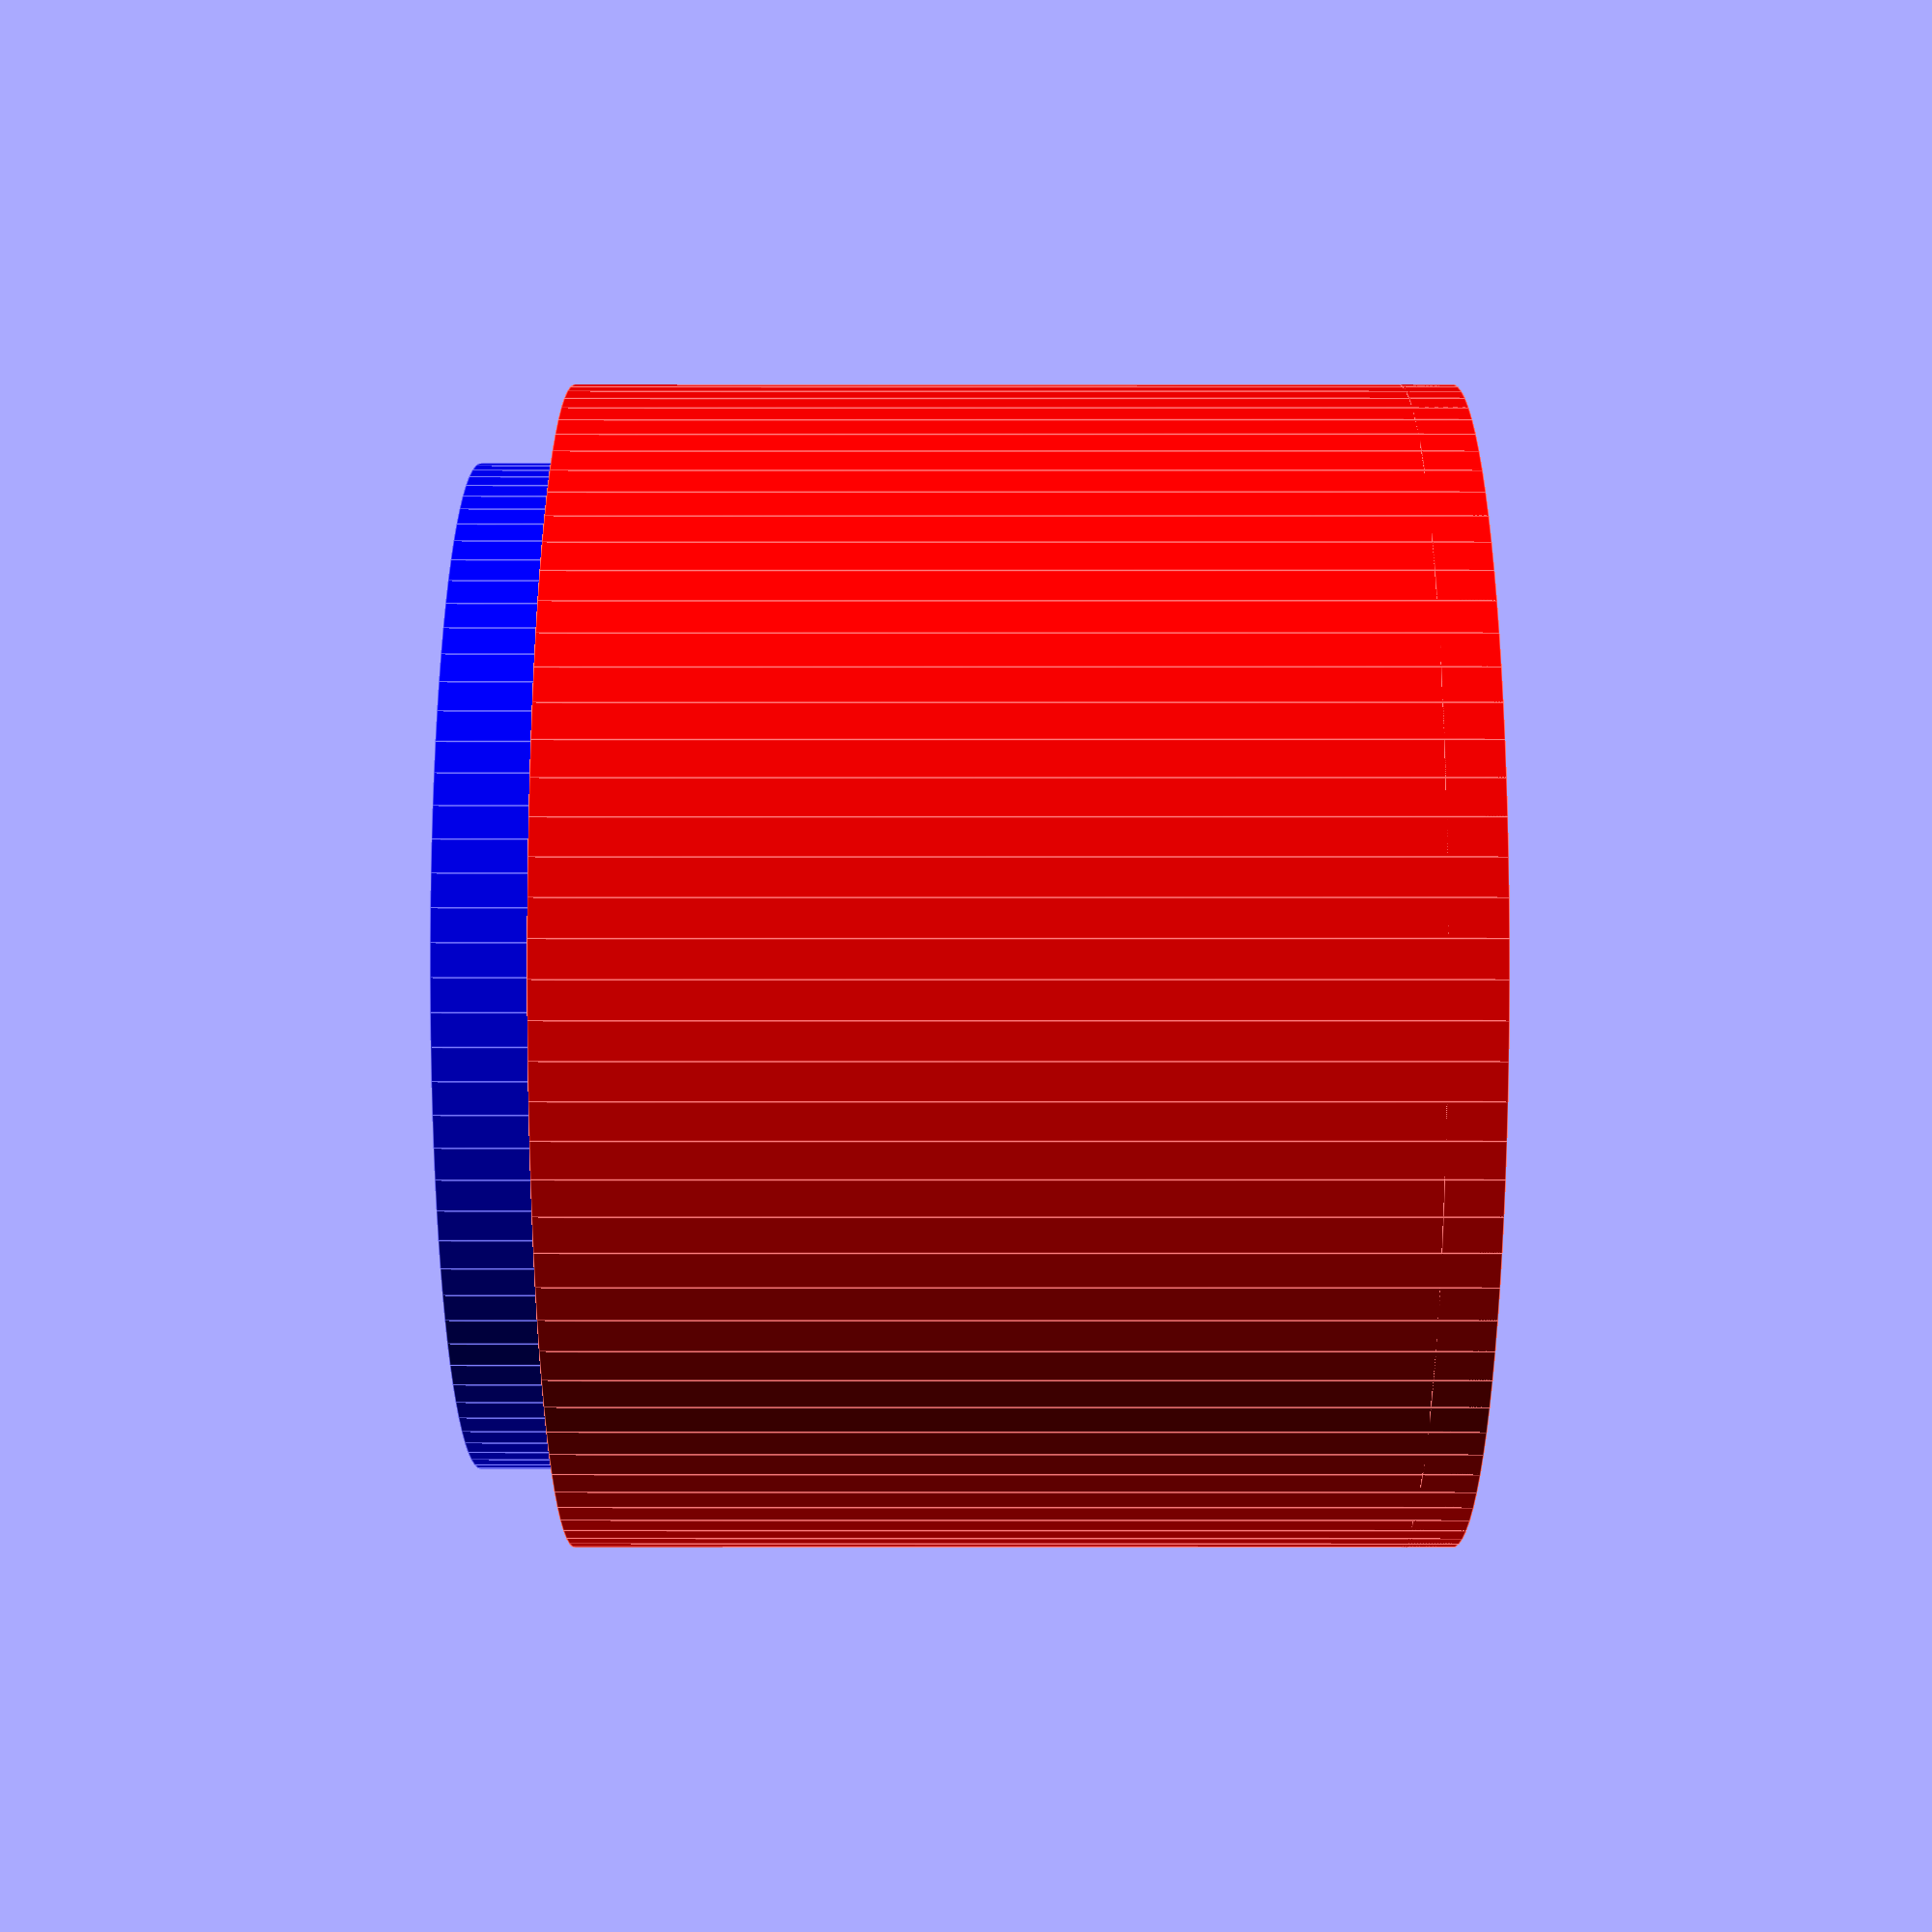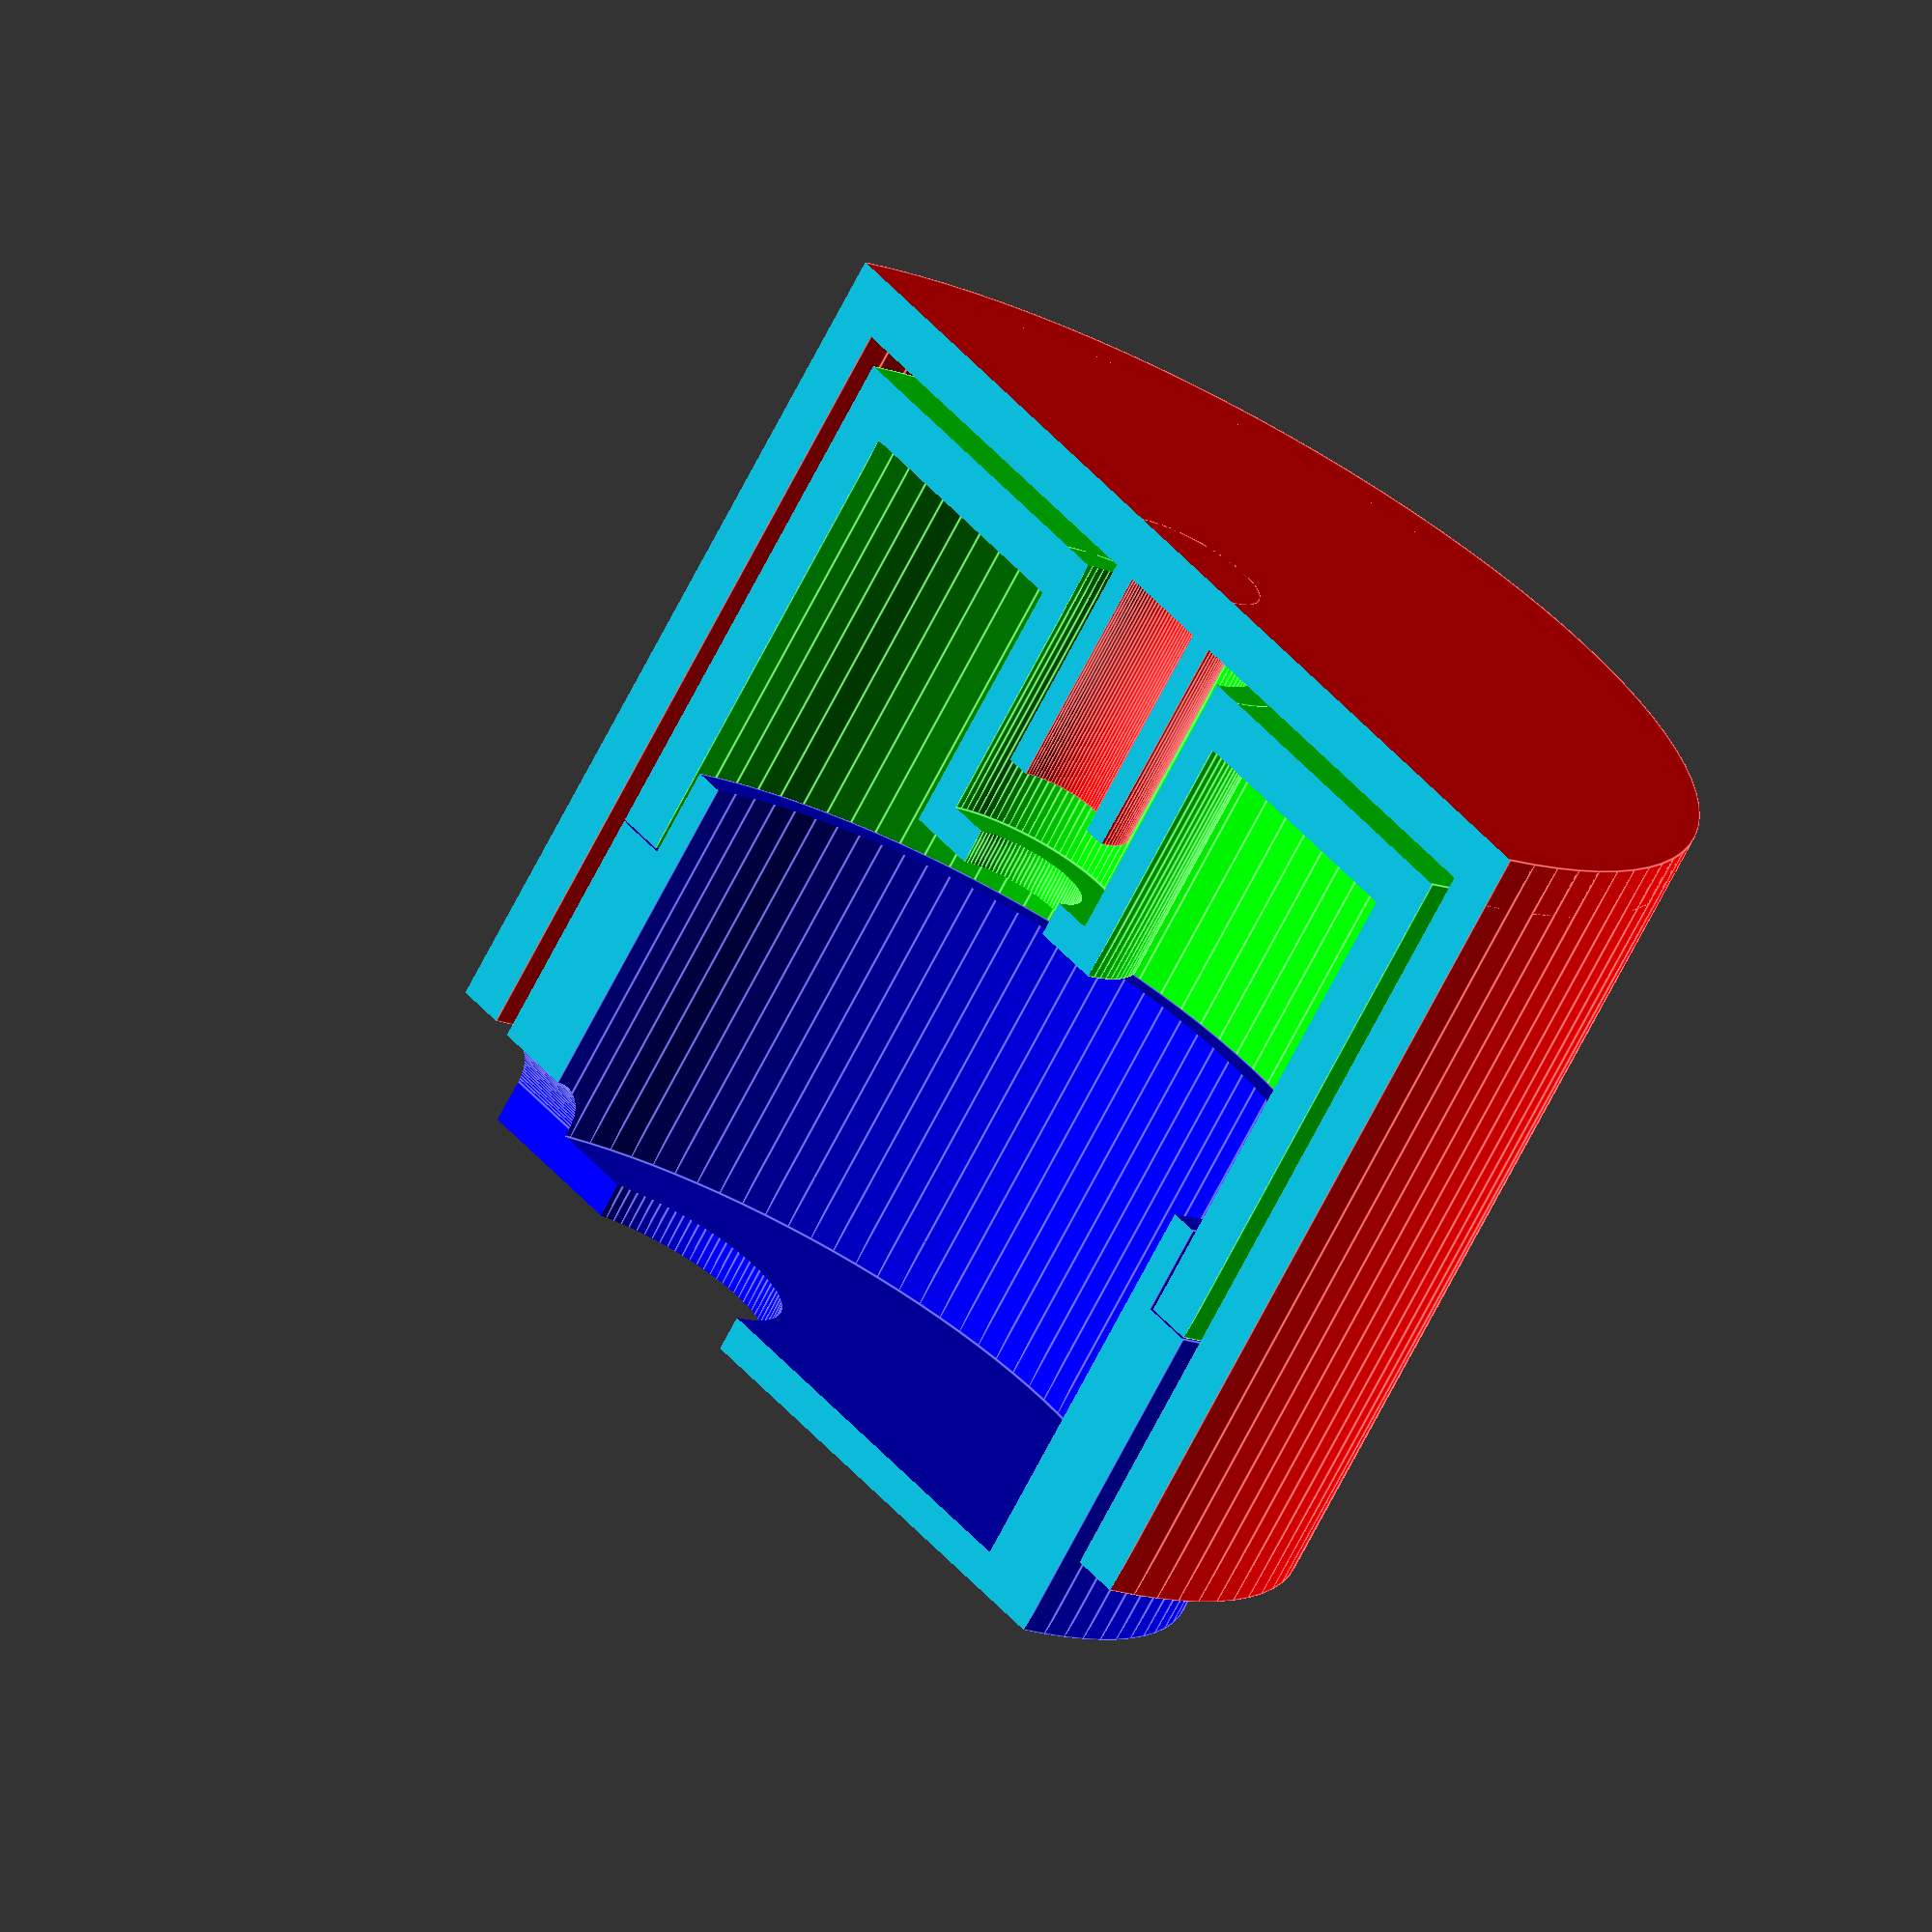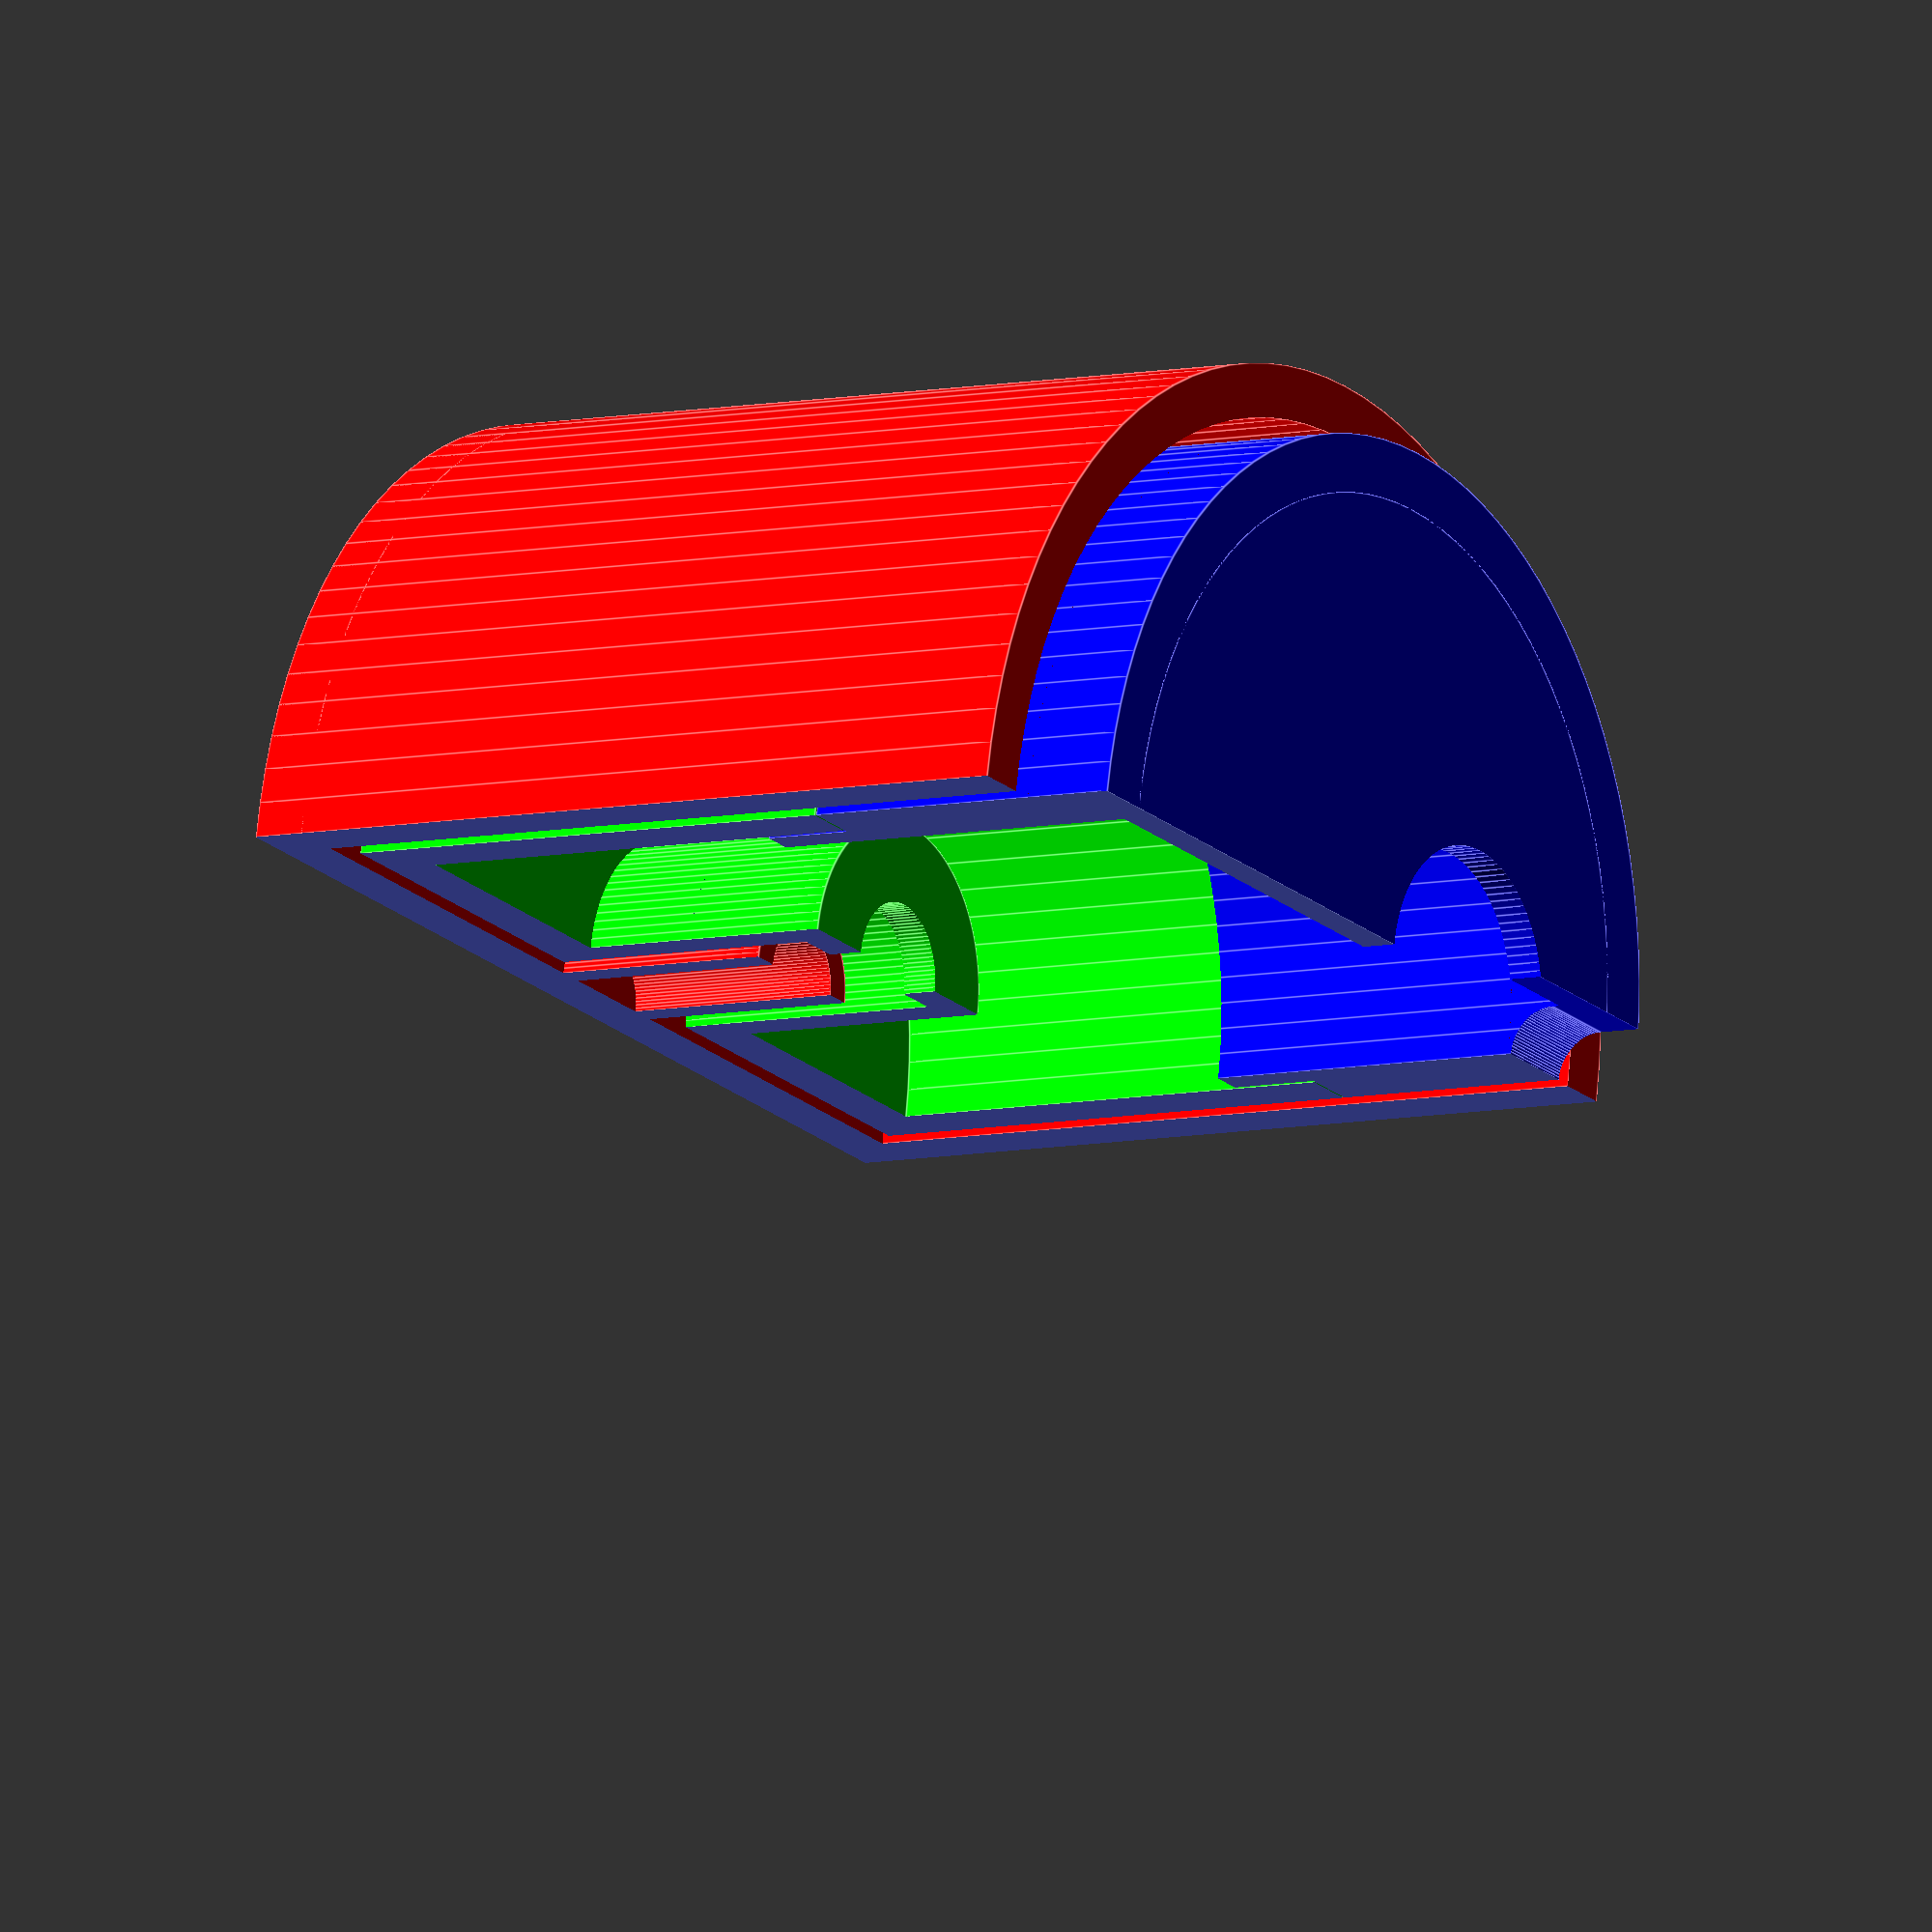
<openscad>
/**
   File: Spin.scad
   Author: Lukas Severinghaus
   Date: October 21, 2020
   Purpose: Design files for Spin volume control.

   License:
   Copyright (C) 2020  Lukas Severinghaus
   This program is free software; you can redistribute it and/or
   modify it under the terms of the GNU General Public License version 3
   as published by the Free Software Foundation;
   This program is distributed in the hope that it will be useful,
   but WITHOUT ANY WARRANTY; without even the implied warranty of
   MERCHANTABILITY or FITNESS FOR A PARTICULAR PURPOSE.  See the
   GNU General Public License for more details.
   You should have received a copy of the GNU General Public License
   along with this program; if not, write to the Free Software
   Foundation, Inc., 51 Franklin Street, Fifth Floor, Boston, MA  02110-1301, USA.
*/

/**** View/Export options ****/
//Set to true to have pieces oriented for 3D printing.
//This inverts some pieces so they don't have to be inverted prior to slicing.
print = true;
//Set to 1 to view all parts 
//Set to 2 to view cross section of all parts
//Set to 3 to view outer piece only.
//Set to 4 to view inner top piece only.
//Set to 5 to view inner base piece only.
slice = 2;

//Circle resolution, set higher for better quality. 100-200 works well, higher than that increase rendering time.
cr = 100;

/**** Variables ****/
i2mm=25.4;
outer_r = 1.25*i2mm;//Radius of outer piece
outer_d = 3;//Depth of top outer edge
outer_wall = 3;//Wall thickness of outer piece
outer_h = 1.875*i2mm;
knob_hole = 6;//Knob diameter
knob_thick = 1.5; //Thickness of wall around knob
thread_hole = 7.7;
knob_height = 0.5*i2mm;

inner_r = 1.103*i2mm-0.5;//Radius of inner piece
inner_h = 1.8356 * i2mm + 2;//Height of inner piece
inner_top_d = 3; //Depth of top of inner
inner_thick = 3;

base_h = 0.75 * i2mm;//Height of the base
base_d = 2; //Thickness of the base
base_o = 2;//Overlap of the base
base_l = 5;//Overlap height
base_t = 0.25;//Overlap tolerance

tube_d = 2;//Thickness of flat part of inner hole
tube_r = 0.25 * i2mm; //Radius of inner hole
tube_t = 2;//Wall thickness of inner hole
tube_h = 0.7 * i2mm - tube_d;//Depth of inner hole
tube_hole_r = 3.85;

cable_r = 2.5;


module cut_plane(){
    translate([-50, 0, -0.1]) cube([100, 100, 100]);
}
module cut_plane_r(z){
    rotate([0, 0, z]) translate([-50, 0, -0.1]) cube([100, 100, 100]);
}
//Outer upper piece
module outer(){
    translate([0, 0, outer_h]) rotate([180, 0, 0]){
    union(){
        cylinder(outer_d, r1=outer_r, r2=outer_r, $fn=cr);
        difference(){
            cylinder(outer_h, r1=outer_r, r2=outer_r, $fn=cr);
            cylinder(outer_h+0.01, r1=outer_r-outer_wall, r2=outer_r-outer_wall, $fn=cr);
        }
        difference(){
            cylinder(knob_height+outer_d, r1=(knob_hole / 2) + knob_thick, r2=(knob_hole / 2) + knob_thick, $fn=cr);
            cylinder(knob_height+outer_d+0.01, r1=(knob_hole / 2), r2=(knob_hole / 2), $fn=cr);
        }
    }
}
}

module inner(){
  union(){
      difference(){
          //Outer cylinder
          cylinder(inner_h-base_h, r1=inner_r, r2=inner_r, $fn=cr);
          //Inner cylinder cut
          translate([0, 0, -0.1]) cylinder(inner_h - inner_top_d + 0.1 - base_h, r1 = inner_r - inner_thick, r2=inner_r-inner_thick, $fn=cr);
          //Top hole
          cylinder(inner_h + 0.3 - base_h, r1=tube_r, r2=tube_r, $fn=cr);
      }
      //Encoder slot/hole
      translate([0, 0, inner_h - (tube_h + tube_d) - base_h]) difference(){
      translate([0, 0, 0]) cylinder(tube_h+tube_d, r1=tube_r+tube_t, r2=tube_r+tube_t, $fn=cr);
      translate([0, 0, -0.1]) cylinder(tube_d + 0.2, r1=tube_hole_r, r2=tube_hole_r, $fn=cr);
      translate([0, 0, tube_d]) cylinder(tube_h+0.1, r1=tube_r, r2=tube_r, $fn=cr);    
          
      }
      
  }
}

module inner_base(){
    difference(){
    union(){
    cylinder(base_h-0.1, r1=inner_r, r2=inner_r, $fn=cr);
    cylinder(base_h + base_l, r1=inner_r - inner_thick-base_t, r2=inner_r - inner_thick-base_t, $fn=cr);
    }
    //Inner cylinder cut
    translate([0, 0, base_d]) cylinder(base_h - base_d + 0.1+20, r1 = inner_r - inner_thick-base_o, r2=inner_r-inner_thick-base_o, $fn=cr);
    //Cable hole
    translate([15, 0, 2.5]) rotate([0, 90, 0]) cylinder(100, r1=cable_r, r2=cable_r, $fn=cr);
          //Cable hole slot
    translate([15, -1 * cable_r, -0.1]) cube([100, cable_r*2, cable_r+0.1]);
    translate([10, 0, -0.1]) cylinder(10, r1=0.3*i2mm, r2=0.3*i2mm, $fn=cr);
    }
}

if(slice == 1){
    translate([0, 0, base_h]) inner();
    inner_base();
    translate([0, 0, 0.125 *i2mm + 2]) outer();
}else if(slice == 2){
    difference(){
        translate([0, 0, base_h]) color([0, 1, 0]) inner(); cut_plane();
    }
    difference(){
        color([0, 0, 1]) inner_base();
        cut_plane_r(0);
    }
    difference() {
        translate([0, 0, 0.125 *i2mm + 2]) color([1, 0, 0]) outer();
        cut_plane_r(0);
    }

}else if(slice == 3){
    rotate([0, print ? 180 : 0, 0]) outer();
}else if(slice == 4){
    rotate([0, print ? 180 : 0, 0]) inner();
}else if(slice == 5){
    inner_base();
}



</openscad>
<views>
elev=5.9 azim=79.3 roll=270.1 proj=p view=edges
elev=71.9 azim=231.0 roll=332.5 proj=o view=edges
elev=7.6 azim=170.0 roll=122.4 proj=o view=edges
</views>
